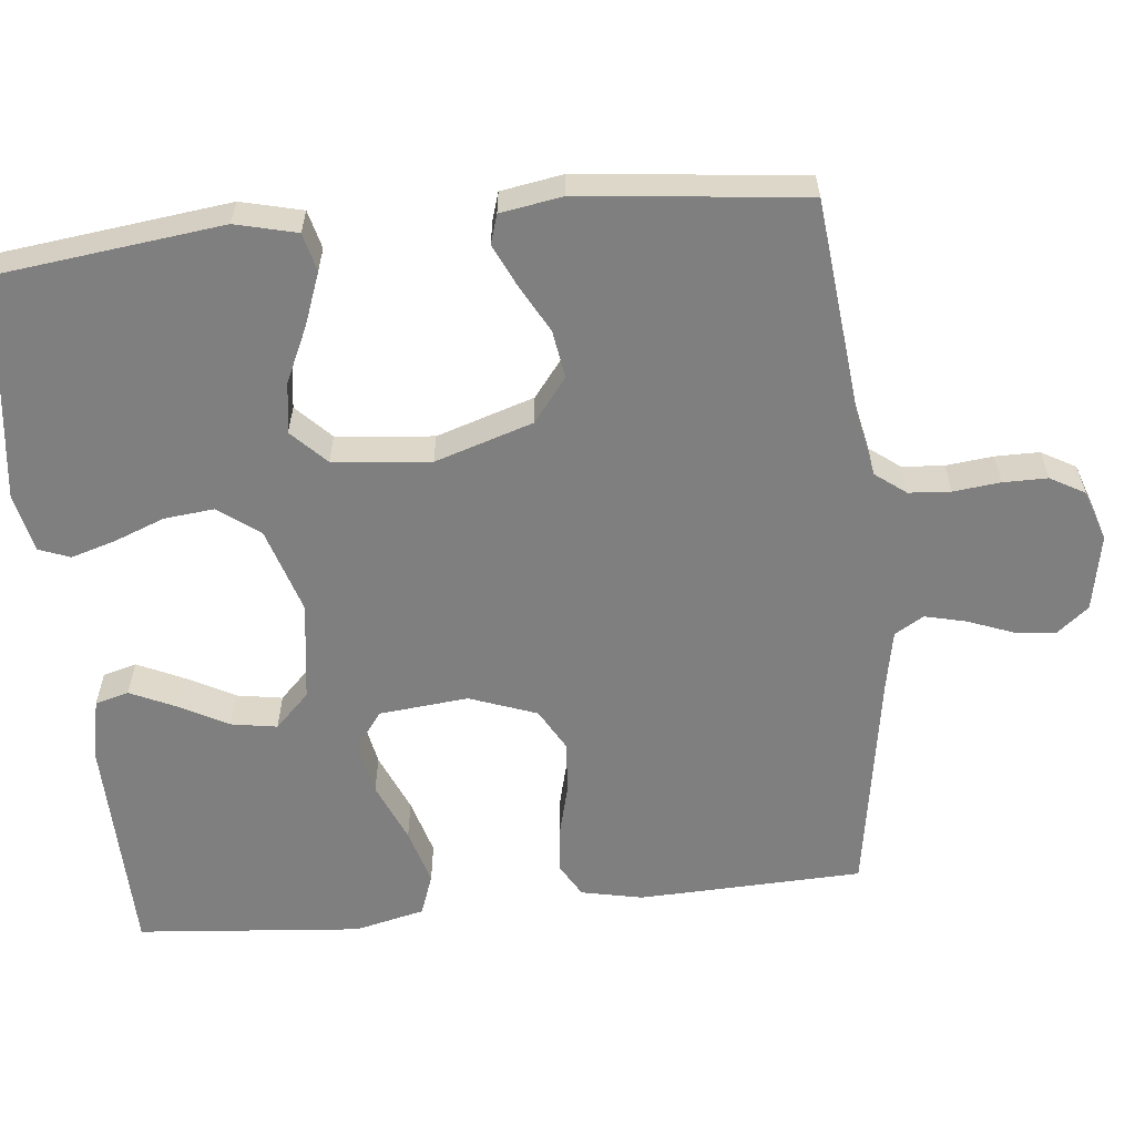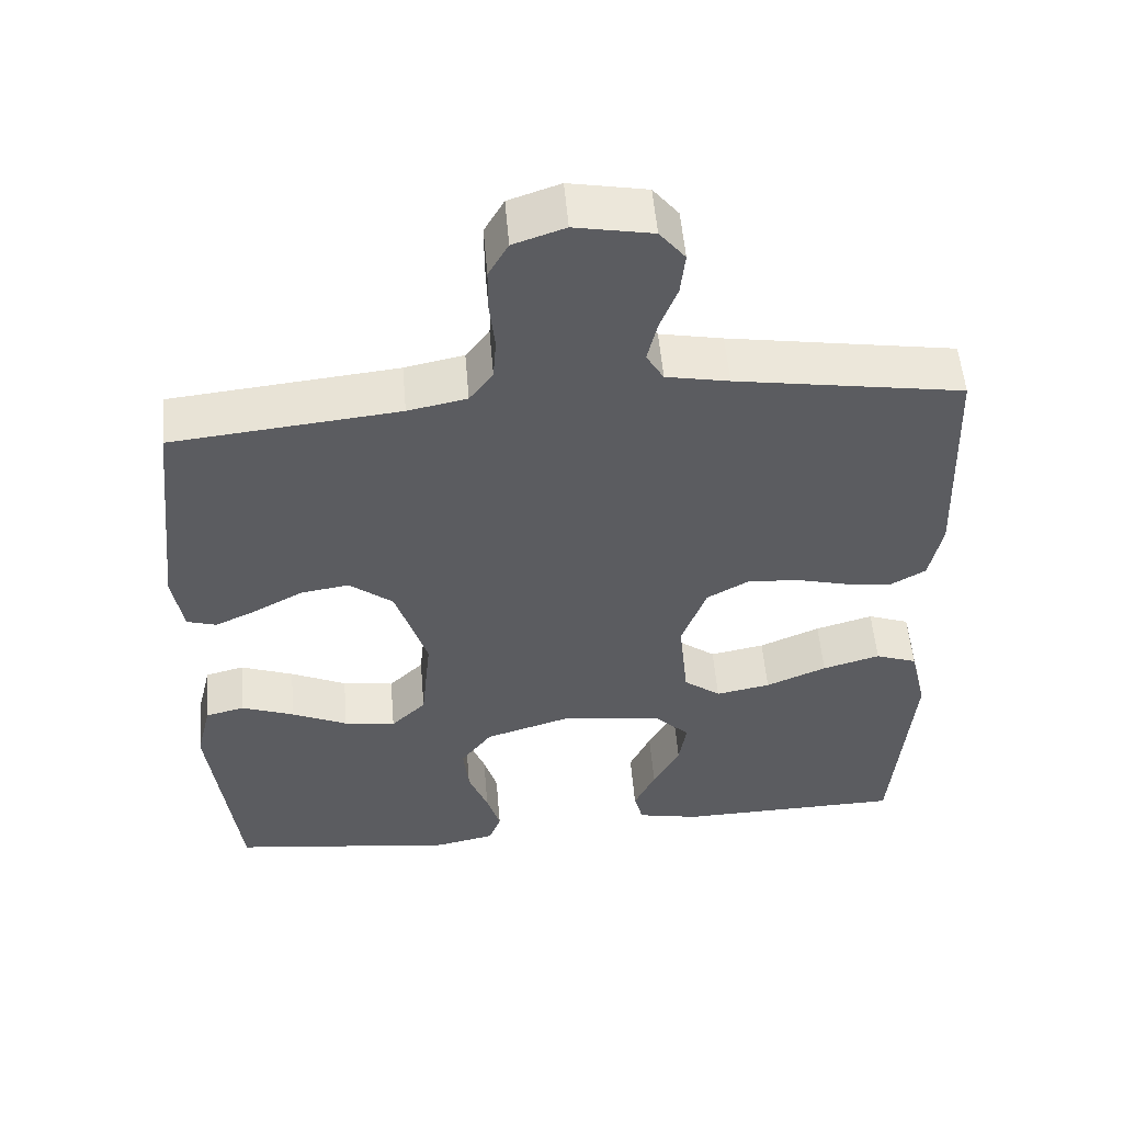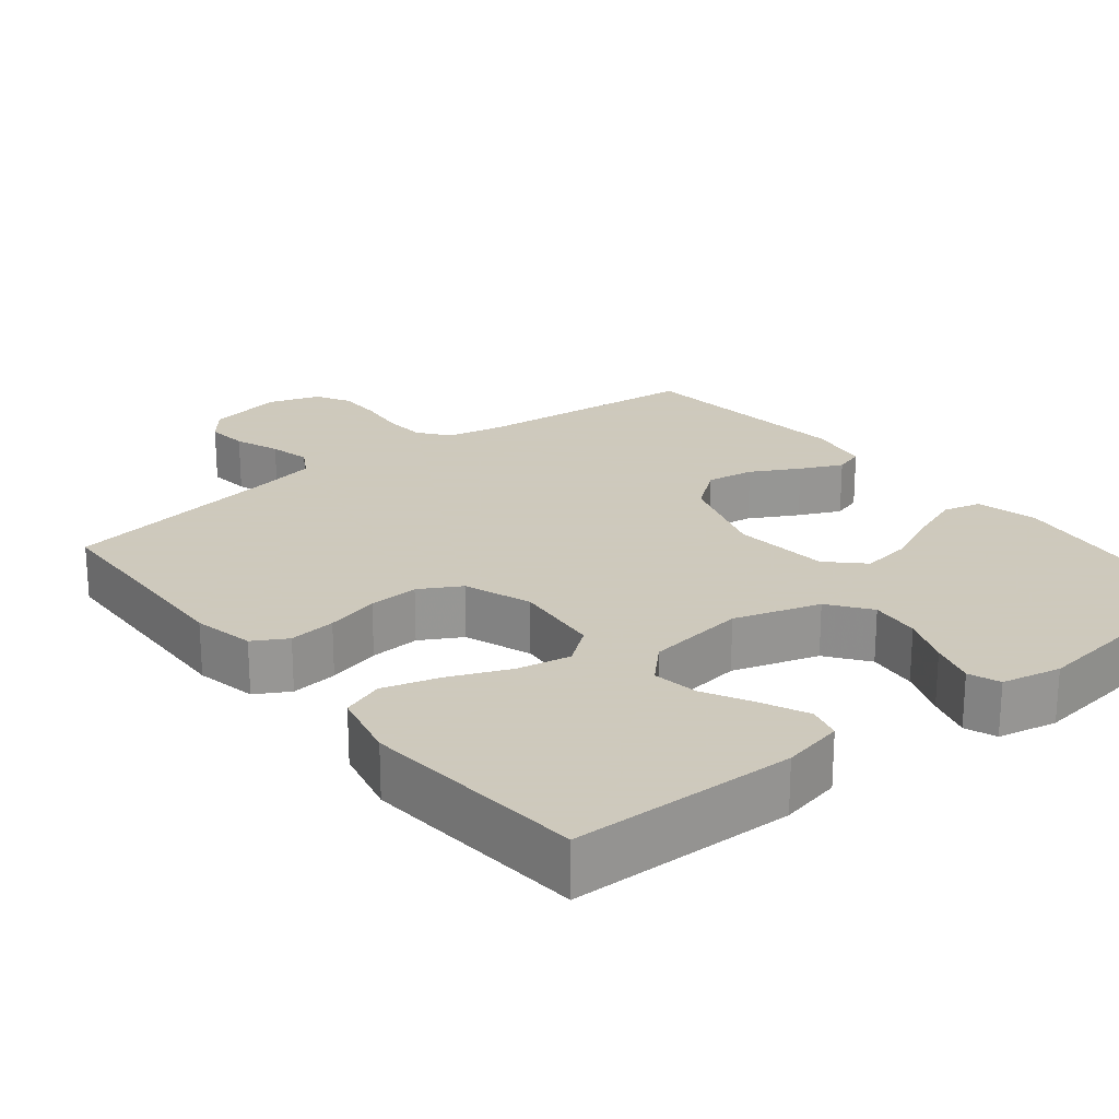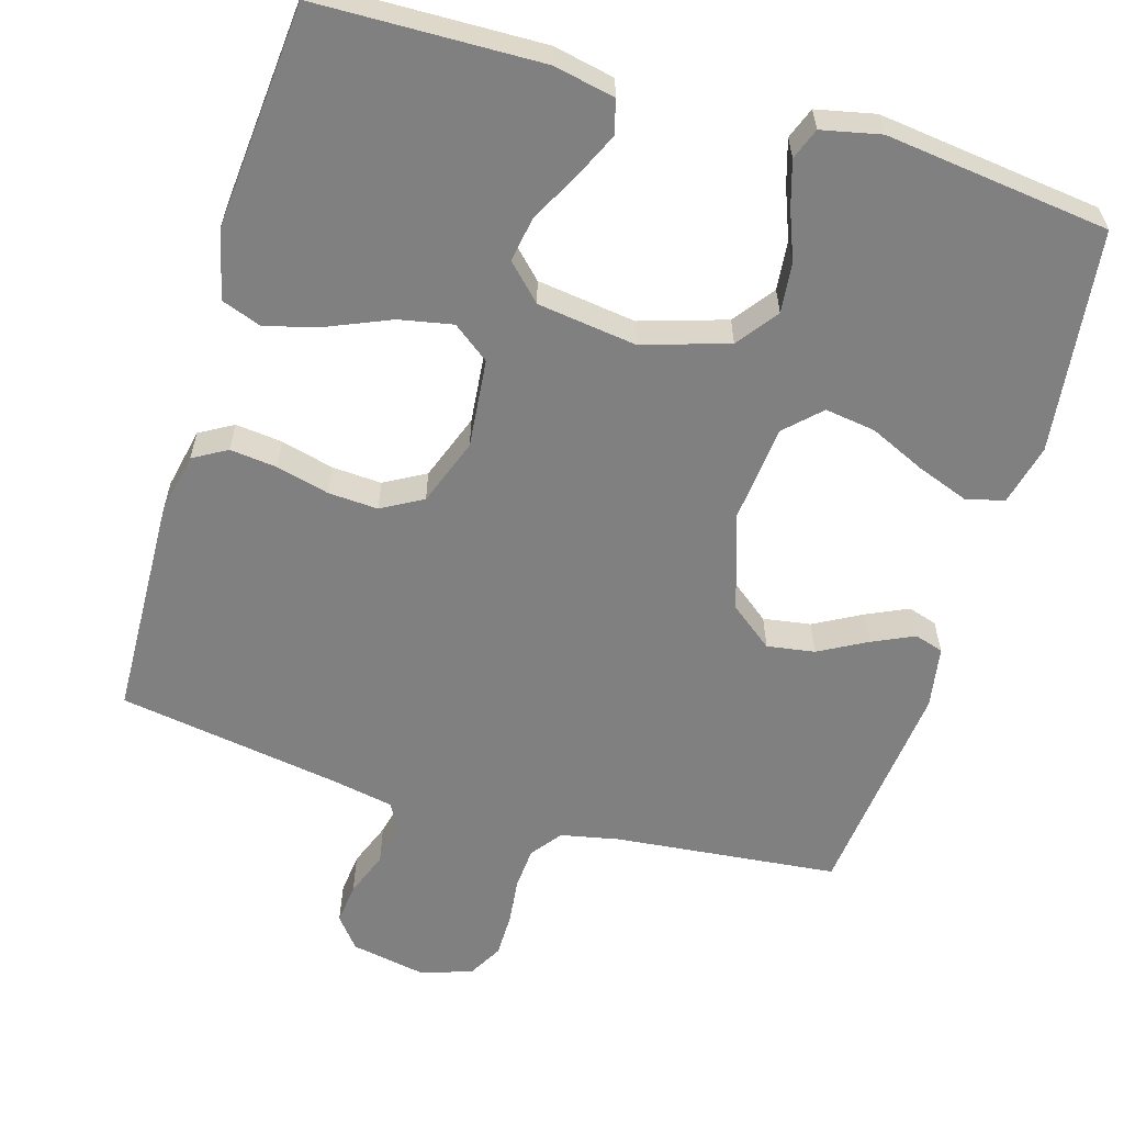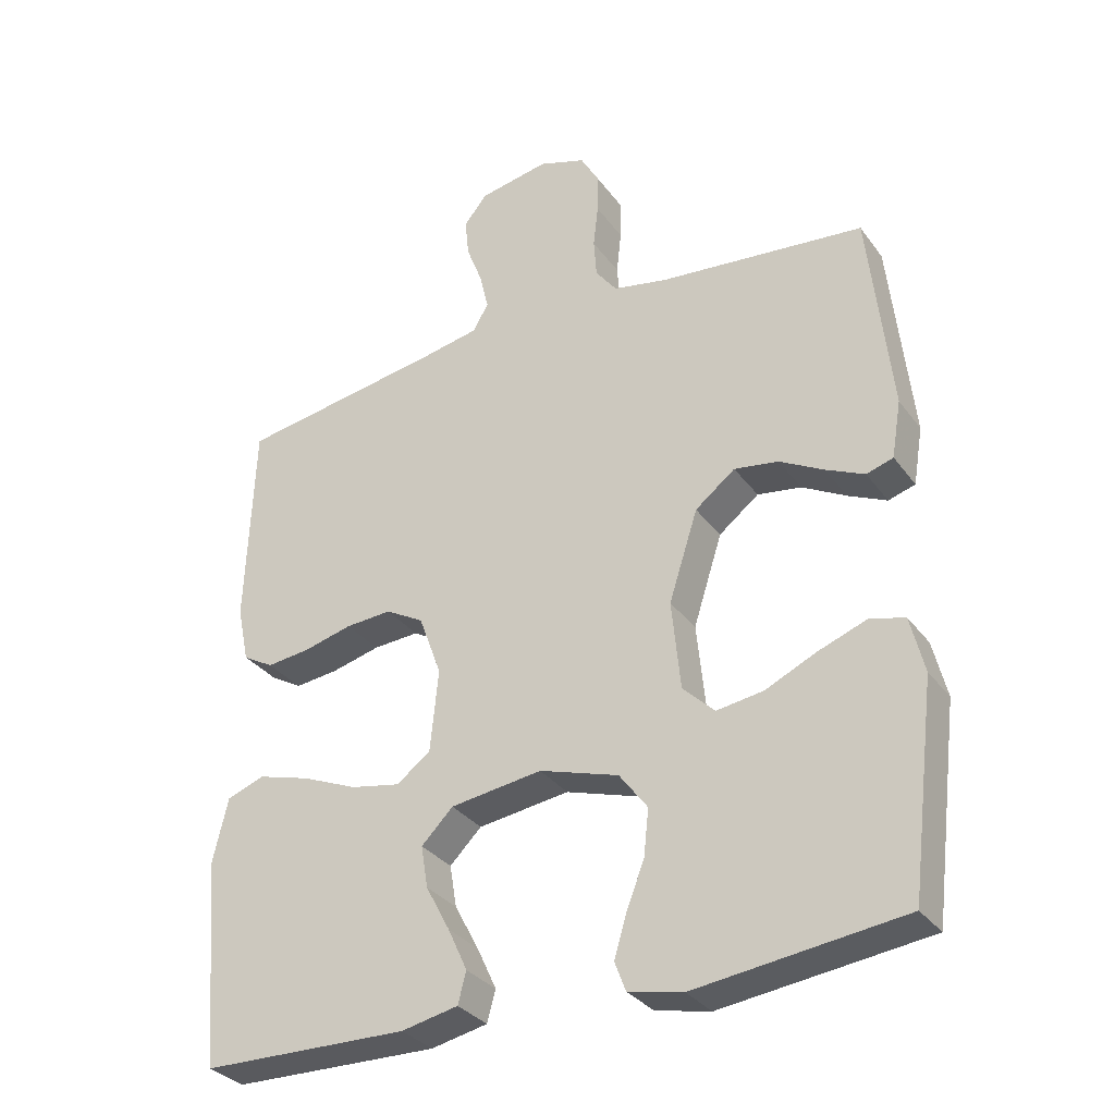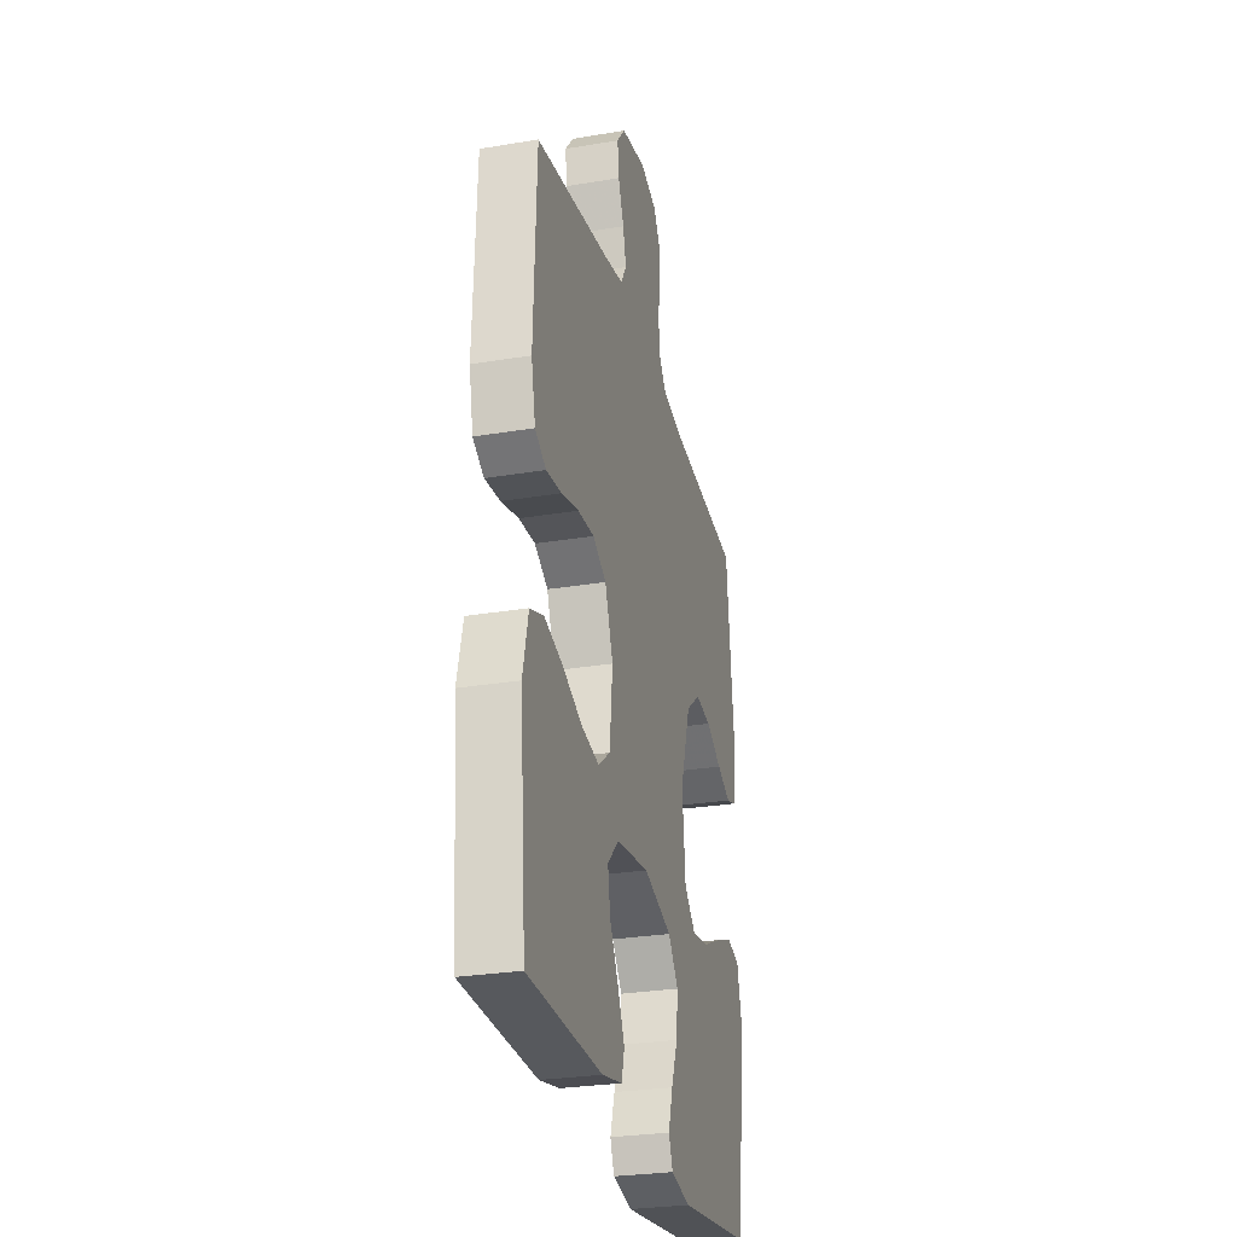
<metadata>
{"format":"obj","ext":"obj","renderer":"f3d","projection":"perspective","resolution":1024,"background":"white","views":[{"elev":-59.7,"azim":-84.2,"up":"+Y"},{"elev":53.8,"azim":-4.8,"up":"+Z"},{"elev":22.6,"azim":141.3,"up":"+Y"},{"elev":-60.0,"azim":163.5,"up":"+Y"},{"elev":-32.2,"azim":-149.8,"up":"+Z"},{"elev":-28.0,"azim":104.3,"up":"+Z"}]}
</metadata>
<code>
v -0.5 0.07 -0.5
v -0.537 0.07 -0.2
v -0.517 0.07 -0.118
v -0.466 0.07 -0.105
v -0.396 0.07 -0.131
v -0.322 0.07 -0.165
v -0.254 0.07 -0.175
v -0.208 0.07 -0.13
v -0.195 0.07 0
v -0.237 0.07 0.131
v -0.295 0.07 0.176
v -0.359 0.07 0.166
v -0.423 0.07 0.131
v -0.479 0.07 0.105
v -0.518 0.07 0.117
v -0.532 0.07 0.2
v -0.5 0.07 0.5
v -0.2 0.07 0.531
v -0.122 0.07 0.547
v -0.091 0.07 0.588
v -0.087 0.07 0.644
v -0.094 0.07 0.707
v -0.094 0.07 0.766
v -0.068 0.07 0.812
v 0 0.07 0.835
v 0.102 0.07 0.816
v 0.136 0.07 0.774
v 0.13 0.07 0.718
v 0.107 0.07 0.658
v 0.094 0.07 0.603
v 0.117 0.07 0.564
v 0.2 0.07 0.548
v 0.5 0.07 0.5
v 0.511 0.07 0.2
v 0.494 0.07 0.118
v 0.449 0.07 0.092
v 0.386 0.07 0.099
v 0.315 0.07 0.117
v 0.248 0.07 0.121
v 0.193 0.07 0.09
v 0.16 0.07 0
v 0.172 0.07 -0.119
v 0.221 0.07 -0.156
v 0.293 0.07 -0.142
v 0.373 0.07 -0.108
v 0.449 0.07 -0.086
v 0.504 0.07 -0.106
v 0.526 0.07 -0.2
v 0.5 0.07 -0.5
v 0.2 0.07 -0.507
v 0.118 0.07 -0.49
v 0.106 0.07 -0.445
v 0.134 0.07 -0.384
v 0.169 0.07 -0.318
v 0.179 0.07 -0.257
v 0.133 0.07 -0.211
v 0 0.07 -0.193
v -0.115 0.07 -0.229
v -0.156 0.07 -0.284
v -0.149 0.07 -0.351
v -0.123 0.07 -0.418
v -0.105 0.07 -0.478
v -0.121 0.07 -0.52
v -0.2 0.07 -0.537
v -0.5 0 -0.5
v -0.537 0 -0.2
v -0.517 0 -0.118
v -0.466 0 -0.105
v -0.396 0 -0.131
v -0.322 0 -0.165
v -0.254 0 -0.175
v -0.208 0 -0.13
v -0.195 0 0
v -0.237 0 0.131
v -0.295 0 0.176
v -0.359 0 0.166
v -0.423 0 0.131
v -0.479 0 0.105
v -0.518 0 0.117
v -0.532 0 0.2
v -0.5 0 0.5
v -0.2 0 0.531
v -0.122 0 0.547
v -0.091 0 0.588
v -0.087 0 0.644
v -0.094 0 0.707
v -0.094 0 0.766
v -0.068 0 0.812
v 0 0 0.835
v 0.102 0 0.816
v 0.136 0 0.774
v 0.13 0 0.718
v 0.107 0 0.658
v 0.094 0 0.603
v 0.117 0 0.564
v 0.2 0 0.548
v 0.5 0 0.5
v 0.511 0 0.2
v 0.494 0 0.118
v 0.449 0 0.092
v 0.386 0 0.099
v 0.315 0 0.117
v 0.248 0 0.121
v 0.193 0 0.09
v 0.16 0 0
v 0.172 0 -0.119
v 0.221 0 -0.156
v 0.293 0 -0.142
v 0.373 0 -0.108
v 0.449 0 -0.086
v 0.504 0 -0.106
v 0.526 0 -0.2
v 0.5 0 -0.5
v 0.2 0 -0.507
v 0.118 0 -0.49
v 0.106 0 -0.445
v 0.134 0 -0.384
v 0.169 0 -0.318
v 0.179 0 -0.257
v 0.133 0 -0.211
v 0 0 -0.193
v -0.115 0 -0.229
v -0.156 0 -0.284
v -0.149 0 -0.351
v -0.123 0 -0.418
v -0.105 0 -0.478
v -0.121 0 -0.52
v -0.2 0 -0.537
f 60 61 62 63
f 60 63 64 1
f 51 52 53 54
f 49 50 51 54
f 49 54 55
f 48 49 55 56
f 44 45 46 47
f 43 44 47 48
f 35 36 37 38
f 35 38 39
f 32 33 34 35
f 31 32 35 39
f 30 31 39 40
f 26 27 28 29
f 26 29 30
f 25 26 30
f 21 22 23 24
f 20 21 24 25
f 15 16 17 18
f 15 18 19
f 12 13 14 15
f 12 15 19
f 11 12 19 20
f 3 4 5 6
f 1 2 3 6
f 59 60 1 6
f 58 59 6 7
f 57 58 7 8
f 43 48 56 57
f 42 43 57 8
f 41 42 8 9
f 40 41 9 10
f 20 25 30 40
f 10 11 20 40
f 127 126 125 124
f 65 128 127 124
f 118 117 116 115
f 118 115 114 113
f 119 118 113
f 120 119 113 112
f 111 110 109 108
f 112 111 108 107
f 102 101 100 99
f 103 102 99
f 99 98 97 96
f 103 99 96 95
f 104 103 95 94
f 93 92 91 90
f 94 93 90
f 94 90 89
f 88 87 86 85
f 89 88 85 84
f 82 81 80 79
f 83 82 79
f 79 78 77 76
f 83 79 76
f 84 83 76 75
f 70 69 68 67
f 70 67 66 65
f 70 65 124 123
f 71 70 123 122
f 72 71 122 121
f 121 120 112 107
f 72 121 107 106
f 73 72 106 105
f 74 73 105 104
f 104 94 89 84
f 104 84 75 74
f 1 65 66 2
f 2 66 67 3
f 3 67 68 4
f 4 68 69 5
f 5 69 70 6
f 6 70 71 7
f 7 71 72 8
f 8 72 73 9
f 9 73 74 10
f 10 74 75 11
f 11 75 76 12
f 12 76 77 13
f 13 77 78 14
f 14 78 79 15
f 15 79 80 16
f 16 80 81 17
f 17 81 82 18
f 18 82 83 19
f 19 83 84 20
f 20 84 85 21
f 21 85 86 22
f 22 86 87 23
f 23 87 88 24
f 24 88 89 25
f 25 89 90 26
f 26 90 91 27
f 27 91 92 28
f 28 92 93 29
f 29 93 94 30
f 30 94 95 31
f 31 95 96 32
f 32 96 97 33
f 33 97 98 34
f 34 98 99 35
f 35 99 100 36
f 36 100 101 37
f 37 101 102 38
f 38 102 103 39
f 39 103 104 40
f 40 104 105 41
f 41 105 106 42
f 42 106 107 43
f 43 107 108 44
f 44 108 109 45
f 45 109 110 46
f 46 110 111 47
f 47 111 112 48
f 48 112 113 49
f 49 113 114 50
f 50 114 115 51
f 51 115 116 52
f 52 116 117 53
f 53 117 118 54
f 54 118 119 55
f 55 119 120 56
f 56 120 121 57
f 57 121 122 58
f 58 122 123 59
f 59 123 124 60
f 60 124 125 61
f 61 125 126 62
f 62 126 127 63
f 63 127 128 64
f 64 128 65 1

</code>
